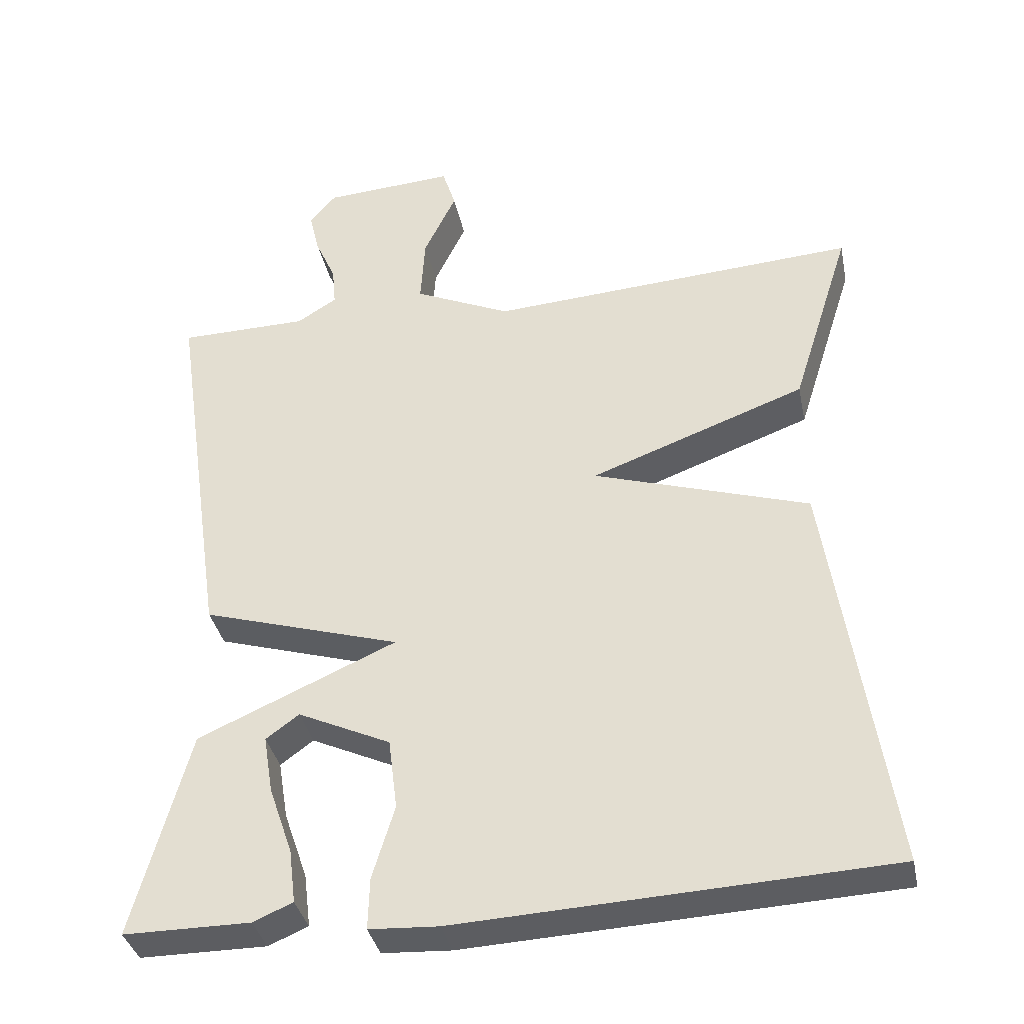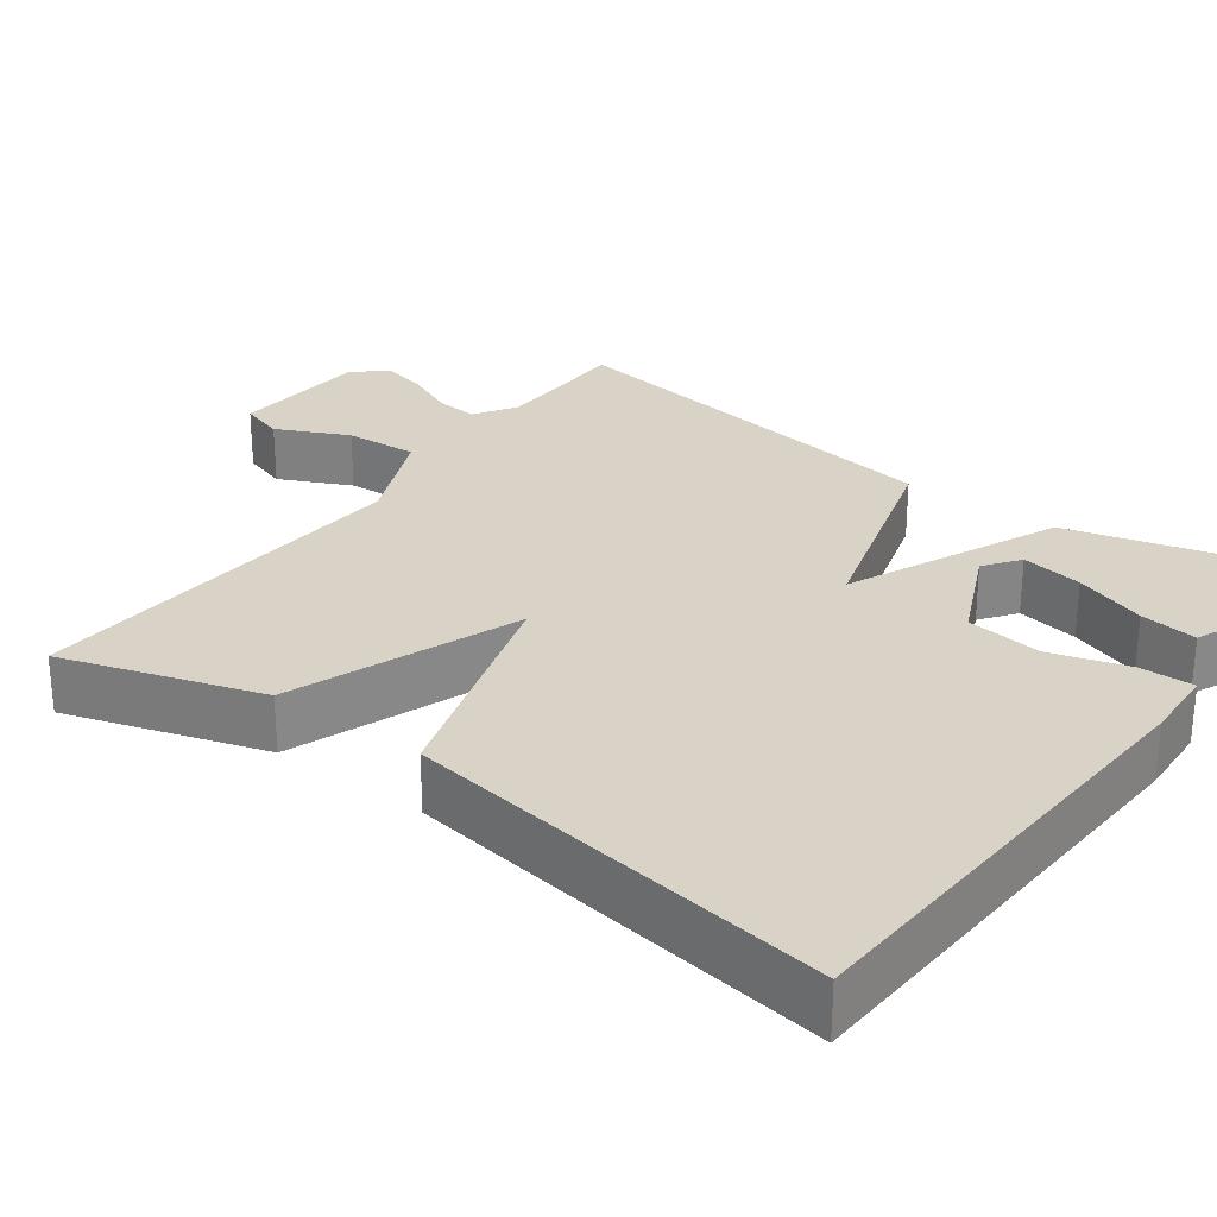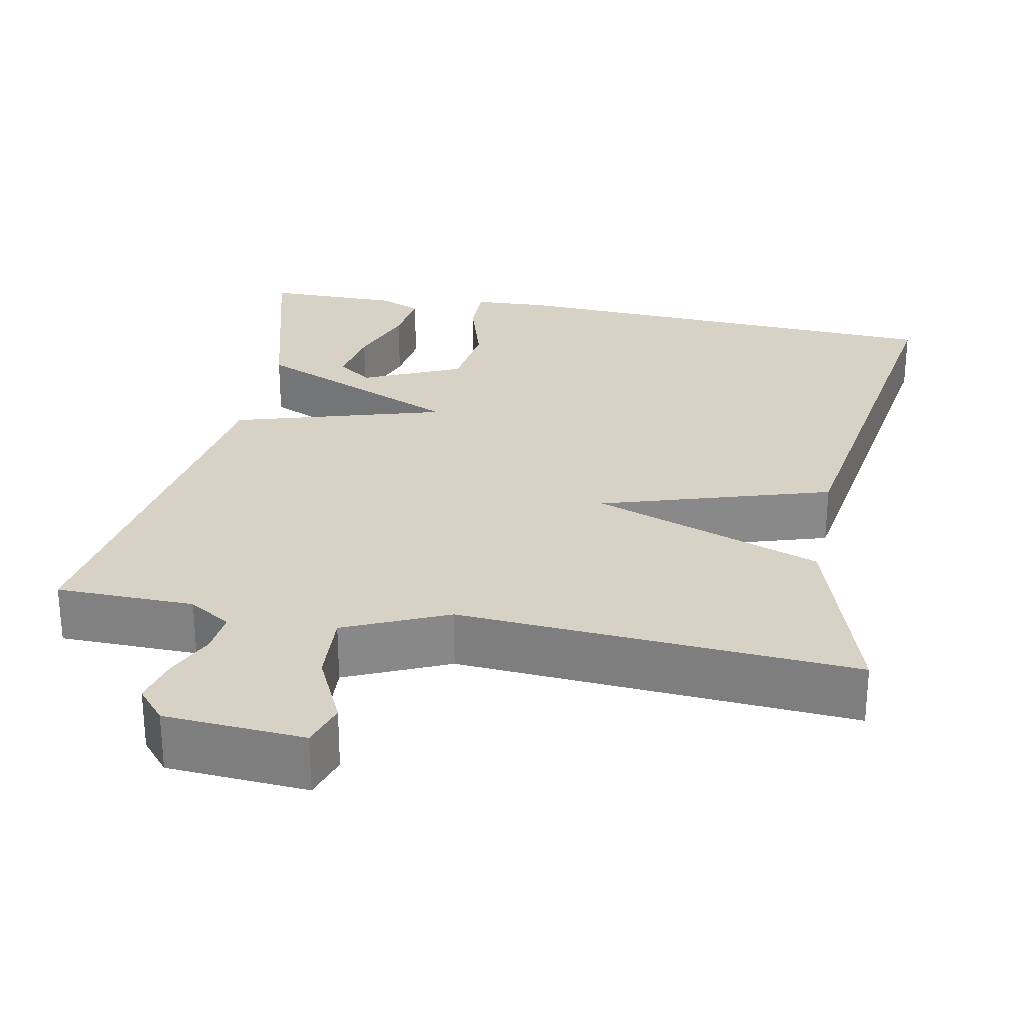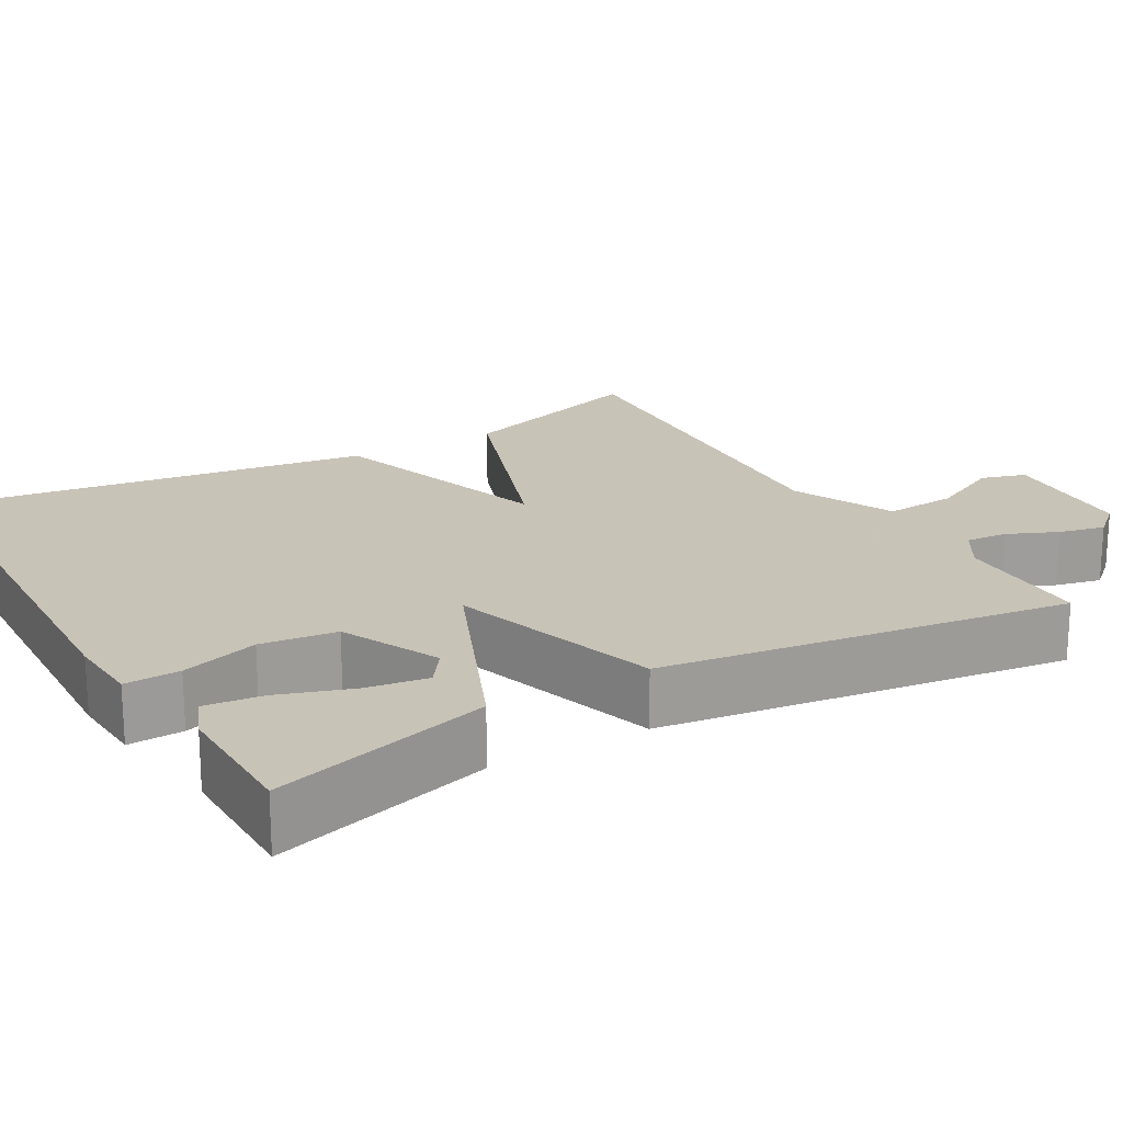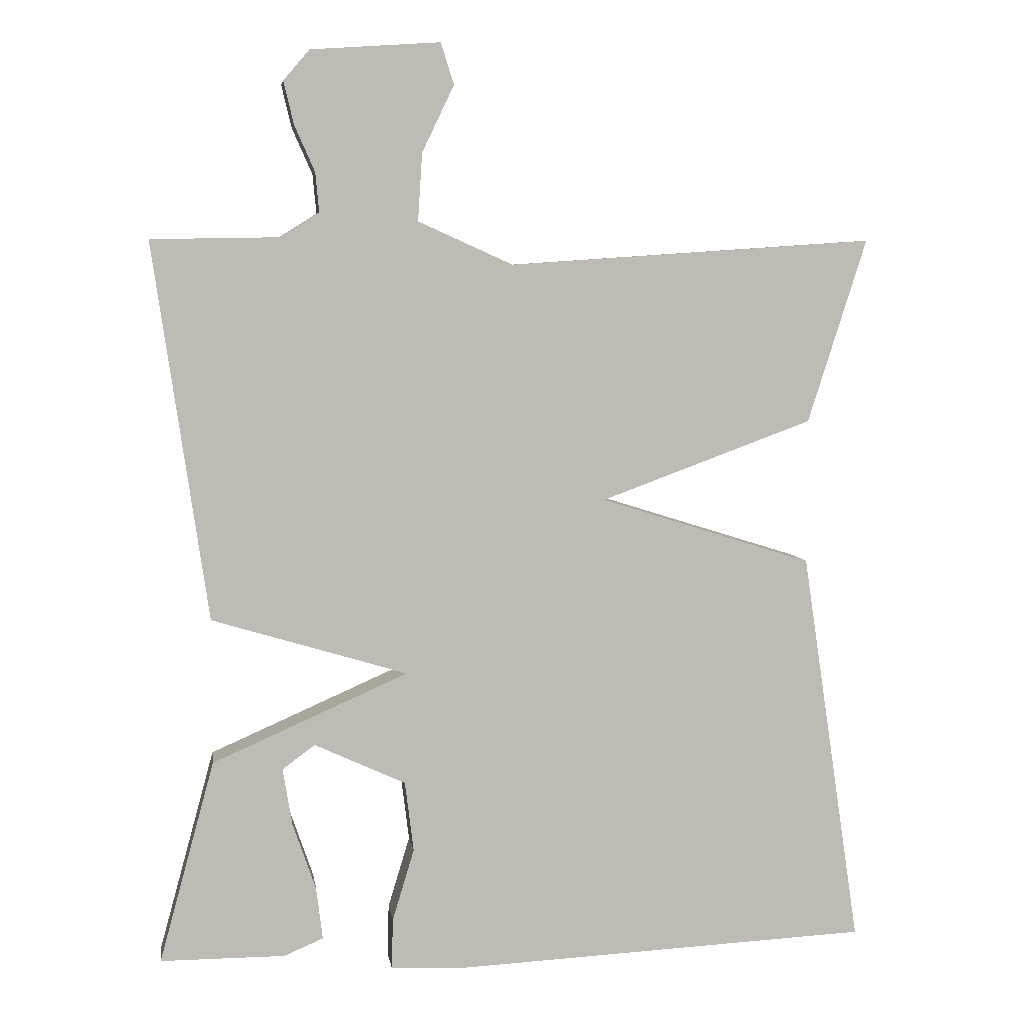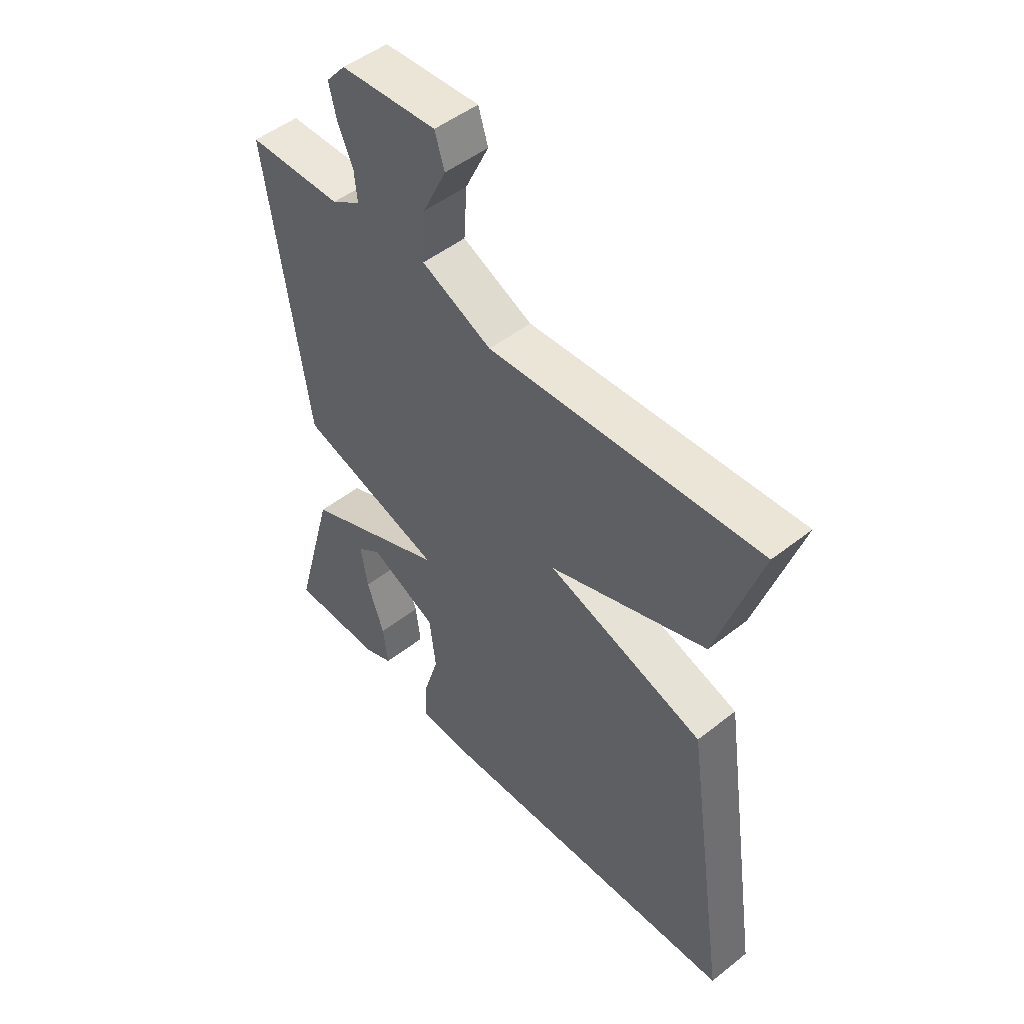
<metadata>
{"format":"obj","ext":"obj","renderer":"f3d","projection":"perspective","resolution":1024,"background":"white","views":[{"elev":-36.3,"azim":11.6,"up":"+Z"},{"elev":27.9,"azim":126.5,"up":"+Y"},{"elev":27.3,"azim":11.1,"up":"+Y"},{"elev":19.8,"azim":-120.5,"up":"+Y"},{"elev":6.0,"azim":-8.1,"up":"+Z"},{"elev":49.4,"azim":48.9,"up":"+Z"}]}
</metadata>
<code>
v -0.5 0.07 -0.5
v -0.424 0.07 -0.221
v -0.154 0.07 -0.102
v -0.424 0.07 -0.021
v -0.5 0.07 0.5
v -0.324 0.07 0.503
v -0.27 0.07 0.537
v -0.275 0.07 0.591
v -0.303 0.07 0.654
v -0.317 0.07 0.713
v -0.281 0.07 0.755
v -0.103 0.07 0.767
v -0.085 0.07 0.71
v -0.129 0.07 0.618
v -0.135 0.07 0.525
v -0.004 0.07 0.466
v 0.5 0.07 0.5
v 0.419 0.07 0.246
v 0.126 0.07 0.138
v 0.419 0.07 0.046
v 0.5 0.07 -0.5
v -0.083 0.07 -0.529
v -0.177 0.07 -0.524
v -0.175 0.07 -0.454
v -0.145 0.07 -0.355
v -0.157 0.07 -0.258
v -0.283 0.07 -0.2
v -0.328 0.07 -0.233
v -0.315 0.07 -0.312
v -0.283 0.07 -0.404
v -0.274 0.07 -0.477
v -0.328 0.07 -0.5
v -0.5 0 -0.5
v -0.424 0 -0.221
v -0.154 0 -0.102
v -0.424 0 -0.021
v -0.5 0 0.5
v -0.324 0 0.503
v -0.27 0 0.537
v -0.275 0 0.591
v -0.303 0 0.654
v -0.317 0 0.713
v -0.281 0 0.755
v -0.103 0 0.767
v -0.085 0 0.71
v -0.129 0 0.618
v -0.135 0 0.525
v -0.004 0 0.466
v 0.5 0 0.5
v 0.419 0 0.246
v 0.126 0 0.138
v 0.419 0 0.046
v 0.5 0 -0.5
v -0.083 0 -0.529
v -0.177 0 -0.524
v -0.175 0 -0.454
v -0.145 0 -0.355
v -0.157 0 -0.258
v -0.283 0 -0.2
v -0.328 0 -0.233
v -0.315 0 -0.312
v -0.283 0 -0.404
v -0.274 0 -0.477
v -0.328 0 -0.5
f 32 1 2
f 31 32 2
f 30 31 2
f 29 30 2
f 28 29 2
f 27 28 2 3
f 26 27 3
f 25 26 3
f 23 24 25
f 22 23 25
f 21 22 25
f 20 21 25
f 19 20 25
f 19 25 3
f 16 17 18 19
f 19 3 4
f 16 19 4
f 15 16 4
f 14 15 4
f 12 13 14
f 11 12 14
f 10 11 14
f 9 10 14
f 8 9 14
f 7 8 14
f 6 7 14 4
f 4 5 6
f 34 33 64
f 34 64 63
f 34 63 62
f 34 62 61
f 34 61 60
f 35 34 60 59
f 35 59 58
f 35 58 57
f 57 56 55
f 57 55 54
f 57 54 53
f 57 53 52
f 57 52 51
f 35 57 51
f 51 50 49 48
f 36 35 51
f 36 51 48
f 36 48 47
f 36 47 46
f 46 45 44
f 46 44 43
f 46 43 42
f 46 42 41
f 46 41 40
f 46 40 39
f 36 46 39 38
f 38 37 36
f 1 33 34 2
f 2 34 35 3
f 3 35 36 4
f 4 36 37 5
f 5 37 38 6
f 6 38 39 7
f 7 39 40 8
f 8 40 41 9
f 9 41 42 10
f 10 42 43 11
f 11 43 44 12
f 12 44 45 13
f 13 45 46 14
f 14 46 47 15
f 15 47 48 16
f 16 48 49 17
f 17 49 50 18
f 18 50 51 19
f 19 51 52 20
f 20 52 53 21
f 21 53 54 22
f 22 54 55 23
f 23 55 56 24
f 24 56 57 25
f 25 57 58 26
f 26 58 59 27
f 27 59 60 28
f 28 60 61 29
f 29 61 62 30
f 30 62 63 31
f 31 63 64 32
f 32 64 33 1

</code>
